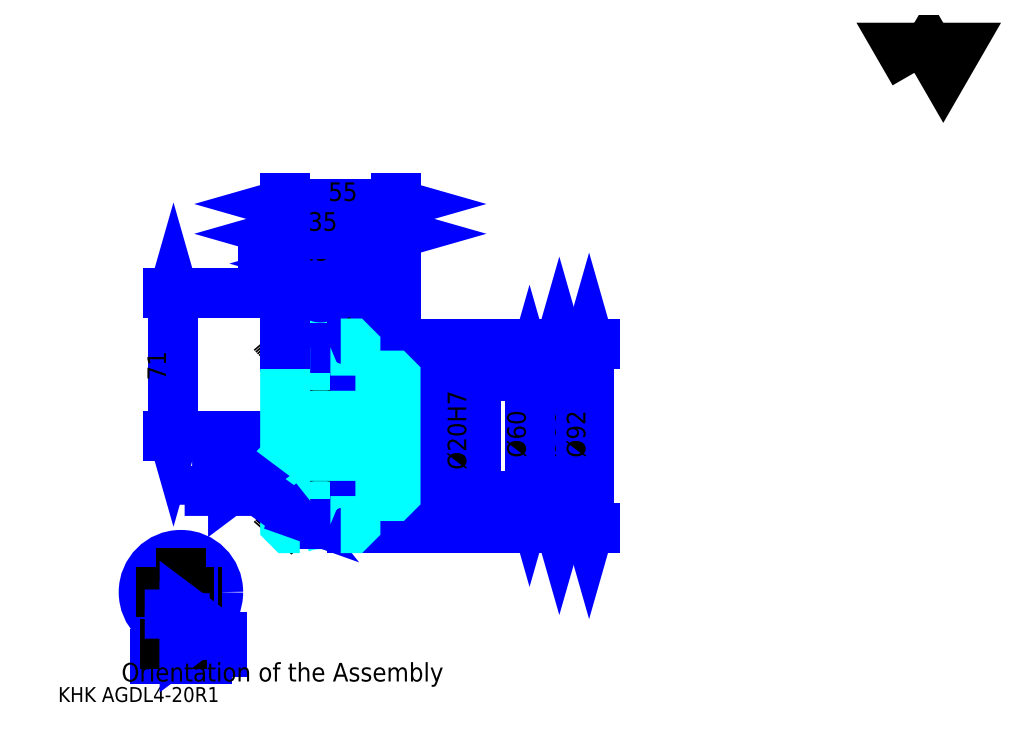
<metadata>
{"format":"dxf","ext":"dxf","renderer":"ezdxf+matplotlib","layout":"modelspace","background":"white","min_lineweight":24,"dpi":150}
</metadata>
<code>
0
SECTION
2
ENTITIES
0
TEXT
8
0
10
18.55
20
20.4
40
7.419
41
1
1
KHK AGDL4-20R1
7
KANJI
50
0
51
0
0
TEXT
8
0
10
18.55
20
9.274
40
7.419
41
1
1

7
KANJI
50
0
51
0
0
TEXT
8
0
10
18.55
20
333.9
40
8.347
41
1
1

7
KANJI
50
0
51
0
0
POLYLINE
8
0
66
     1
70
     2
0
VERTEX
8
0
10
445.2
20
333.9
0
VERTEX
8
0
10
437.9
20
346.4
0
VERTEX
8
0
10
466.9
20
346.4
0
VERTEX
8
0
10
459.6
20
333.9
0
VERTEX
8
0
10
452.4
20
346.4
0
VERTEX
8
0
10
445.2
20
333.9
0
SEQEND
0
LINE
8
DASHDOT
10
137.3
20
224
11
161.1
21
224
0
LINE
8
DASHDOT
10
149.2
20
229.6
11
149.2
21
101.5
0
LINE
8
0
10
268.3
20
197
11
268.3
21
109
0
POLYLINE
8
0
66
     1
70
     2
0
VERTEX
8
0
10
270.2
20
190.5
0
VERTEX
8
0
10
268.3
20
197
0
VERTEX
8
0
10
266.5
20
190.5
0
SEQEND
0
POLYLINE
8
0
66
     1
70
     2
0
VERTEX
8
0
10
266.5
20
115.5
0
VERTEX
8
0
10
268.3
20
109
0
VERTEX
8
0
10
270.2
20
115.5
0
SEQEND
0
LINE
8
0
10
186.7
20
197
11
271.1
21
197
0
LINE
8
0
10
186.7
20
109
11
271.1
21
109
0
TEXT
8
0
10
266.5
20
142.1
40
9.274
41
1
1
%%c88
7
KANJI
50
90
51
0
0
LINE
8
0
10
283.1
20
199
11
283.1
21
107
0
POLYLINE
8
0
66
     1
70
     2
0
VERTEX
8
0
10
285
20
192.5
0
VERTEX
8
0
10
283.1
20
199
0
VERTEX
8
0
10
281.3
20
192.5
0
SEQEND
0
POLYLINE
8
0
66
     1
70
     2
0
VERTEX
8
0
10
281.3
20
113.5
0
VERTEX
8
0
10
283.1
20
107
0
VERTEX
8
0
10
285
20
113.5
0
SEQEND
0
LINE
8
0
10
186.7
20
199
11
285.9
21
199
0
LINE
8
0
10
186.7
20
107
11
285.9
21
107
0
TEXT
8
0
10
281.3
20
142.1
40
9.274
41
1
1
%%c92
7
KANJI
50
90
51
0
0
LINE
8
0
10
76.05
20
153
11
76.05
21
224
0
POLYLINE
8
0
66
     1
70
     2
0
VERTEX
8
0
10
74.19
20
159.5
0
VERTEX
8
0
10
76.05
20
153
0
VERTEX
8
0
10
77.9
20
159.5
0
SEQEND
0
POLYLINE
8
0
66
     1
70
     2
0
VERTEX
8
0
10
77.9
20
217.5
0
VERTEX
8
0
10
76.05
20
224
0
VERTEX
8
0
10
74.19
20
217.5
0
SEQEND
0
LINE
8
0
10
131.7
20
153
11
73.27
21
153
0
LINE
8
0
10
137.3
20
224
11
73.27
21
224
0
TEXT
8
0
10
72.34
20
180.6
40
9.274
41
1
1
71
7
KANJI
50
90
51
0
0
LINE
8
0
10
166.7
20
253.7
11
186.7
21
253.7
0
POLYLINE
8
0
66
     1
70
     2
0
VERTEX
8
0
10
173.2
20
255.6
0
VERTEX
8
0
10
166.7
20
253.7
0
VERTEX
8
0
10
173.2
20
251.8
0
SEQEND
0
POLYLINE
8
0
66
     1
70
     2
0
VERTEX
8
0
10
180.2
20
251.8
0
VERTEX
8
0
10
186.7
20
253.7
0
VERTEX
8
0
10
180.2
20
255.6
0
SEQEND
0
LINE
8
0
10
166.7
20
199
11
166.7
21
256.5
0
TEXT
8
0
10
170.7
20
255.2
40
9.274
41
1
1
20
7
KANJI
50
0
51
0
0
LINE
8
0
10
160.3
20
238.9
11
120.6
21
238.9
0
POLYLINE
8
0
66
     1
70
     2
0
VERTEX
8
0
10
125.2
20
237
0
VERTEX
8
0
10
131.7
20
238.9
0
VERTEX
8
0
10
125.2
20
240.7
0
SEQEND
0
POLYLINE
8
0
66
     1
70
     2
0
VERTEX
8
0
10
155.7
20
240.7
0
VERTEX
8
0
10
149.2
20
238.9
0
VERTEX
8
0
10
155.7
20
237
0
SEQEND
0
LINE
8
0
10
149.2
20
199
11
149.2
21
241.6
0
TEXT
8
0
10
128.4
20
240.3
40
9.274
41
1
1
17.5
7
KANJI
50
0
51
0
0
ARC
8
DASHDOT
10
149.2
20
224
40
31
50
220
51
320
0
ARC
8
DASHDOT
10
149.2
20
82.02
40
31
50
40
51
140
0
ARC
8
0
10
149.2
20
224
40
36
50
240.9
51
299.1
0
ARC
8
0
10
149.2
20
82.02
40
36
50
60.91
51
119.1
0
ARC
8
0
10
149.2
20
224
40
27
50
247.8
51
292.2
0
ARC
8
0
10
149.2
20
82.02
40
27
50
67.81
51
112.2
0
LINE
8
DASHDOT
10
131.7
20
153
11
192.3
21
153
0
LINE
8
0
10
166.7
20
197.2
11
166.7
21
199
0
LINE
8
0
10
131.7
20
197.2
11
131.7
21
199
0
LINE
8
0
10
186.7
20
182
11
186.7
21
199
0
LINE
8
0
10
166.7
20
183
11
186.7
21
183
0
LINE
8
0
10
166.7
20
123
11
186.7
21
123
0
LINE
8
0
10
164.8
20
199
11
186.7
21
199
0
LINE
8
0
10
149.2
20
197
11
186.7
21
197
0
LINE
8
0
10
149.2
20
109
11
186.7
21
109
0
LINE
8
0
10
164.8
20
107
11
186.7
21
107
0
LINE
8
0
10
186.7
20
164
11
185.7
21
163
0
LINE
8
0
10
186.7
20
142
11
185.7
21
143
0
LINE
8
0
10
131.7
20
142
11
132.7
21
143
0
POLYLINE
8
0
66
     1
70
     2
0
VERTEX
8
0
10
139
20
199
0
VERTEX
8
0
10
133.5
20
199
0
VERTEX
8
0
10
131.7
20
197.2
0
VERTEX
8
0
10
131.7
20
142
0
SEQEND
0
POLYLINE
8
0
66
     1
70
     2
0
VERTEX
8
0
10
131.7
20
142
0
VERTEX
8
0
10
131.7
20
108.9
0
VERTEX
8
0
10
133.5
20
107
0
VERTEX
8
0
10
139
20
107
0
SEQEND
0
POLYLINE
8
0
66
     1
70
     2
0
VERTEX
8
0
10
131.7
20
164
0
VERTEX
8
0
10
132.7
20
163
0
VERTEX
8
0
10
132.7
20
143
0
VERTEX
8
0
10
185.7
20
143
0
VERTEX
8
0
10
185.7
20
163
0
VERTEX
8
0
10
132.7
20
163
0
SEQEND
0
POLYLINE
8
0
66
     1
70
     2
0
VERTEX
8
0
10
85.32
20
134.8
0
VERTEX
8
0
10
85.32
20
131.1
0
VERTEX
8
0
10
105.7
20
131.1
0
VERTEX
8
0
10
105.7
20
127.4
0
VERTEX
8
0
10
113.1
20
133
0
VERTEX
8
0
10
105.7
20
138.6
0
VERTEX
8
0
10
105.7
20
134.8
0
VERTEX
8
0
10
85.32
20
134.8
0
SEQEND
0
POLYLINE
8
0
66
     1
70
     2
0
VERTEX
8
0
10
131.7
20
116.3
0
VERTEX
8
0
10
118.7
20
125.6
0
VERTEX
8
0
10
81.61
20
125.6
0
SEQEND
0
POLYLINE
8
0
66
     1
70
     2
0
VERTEX
8
0
10
125.3
20
118.6
0
VERTEX
8
0
10
131.7
20
116.3
0
VERTEX
8
0
10
127.5
20
121.6
0
SEQEND
0
CIRCLE
8
0
10
79.76
20
75.12
40
18.55
0
POLYLINE
8
0
66
     1
70
     2
0
VERTEX
8
0
10
66.77
20
56.57
0
VERTEX
8
0
10
66.77
20
41.73
0
VERTEX
8
0
10
92.74
20
41.73
0
VERTEX
8
0
10
92.74
20
56.57
0
VERTEX
8
0
10
66.77
20
56.57
0
SEQEND
0
LINE
8
DASHDOT
10
57.5
20
75.12
11
102
21
75.12
0
LINE
8
DASHDOT
10
79.76
20
97.38
11
79.76
21
38.02
0
LINE
8
DASHDOT
10
59.35
20
49.15
11
103.9
21
49.15
0
POLYLINE
8
0
66
     1
70
     2
0
VERTEX
8
0
10
74.19
20
51.94
0
VERTEX
8
0
10
81.61
20
51.94
0
VERTEX
8
0
10
81.61
20
50.08
0
VERTEX
8
0
10
85.32
20
52.86
0
VERTEX
8
0
10
81.61
20
55.65
0
VERTEX
8
0
10
81.61
20
53.79
0
VERTEX
8
0
10
74.19
20
53.79
0
VERTEX
8
0
10
74.19
20
51.94
0
SEQEND
0
POLYLINE
8
0
66
     1
70
     2
0
VERTEX
8
0
10
74.19
20
62.14
0
VERTEX
8
0
10
81.61
20
62.14
0
VERTEX
8
0
10
81.61
20
60.28
0
VERTEX
8
0
10
85.32
20
63.06
0
VERTEX
8
0
10
81.61
20
65.85
0
VERTEX
8
0
10
81.61
20
63.99
0
VERTEX
8
0
10
74.19
20
63.99
0
VERTEX
8
0
10
74.19
20
62.14
0
SEQEND
0
POLYLINE
8
0
66
     1
70
     2
0
VERTEX
8
0
10
92.74
20
45.44
0
VERTEX
8
0
10
100.2
20
45.44
0
VERTEX
8
0
10
100.2
20
52.86
0
VERTEX
8
0
10
92.74
20
52.86
0
SEQEND
0
TEXT
8
0
10
50.08
20
30.6
40
9.274
41
1
1
Orientation of the Assembly
7
KANJI
50
0
51
0
0
LINE
8
0
10
131.7
20
268.5
11
186.7
21
268.5
0
POLYLINE
8
0
66
     1
70
     2
0
VERTEX
8
0
10
138.2
20
270.4
0
VERTEX
8
0
10
131.7
20
268.5
0
VERTEX
8
0
10
138.2
20
266.7
0
SEQEND
0
POLYLINE
8
0
66
     1
70
     2
0
VERTEX
8
0
10
180.2
20
266.7
0
VERTEX
8
0
10
186.7
20
268.5
0
VERTEX
8
0
10
180.2
20
270.4
0
SEQEND
0
LINE
8
0
10
131.7
20
199
11
131.7
21
271.3
0
LINE
8
0
10
186.7
20
199
11
186.7
21
271.3
0
TEXT
8
0
10
153.2
20
270
40
9.274
41
1
1
55
7
KANJI
50
0
51
0
0
LINE
8
0
10
131.7
20
253.7
11
166.7
21
253.7
0
POLYLINE
8
0
66
     1
70
     2
0
VERTEX
8
0
10
138.2
20
255.6
0
VERTEX
8
0
10
131.7
20
253.7
0
VERTEX
8
0
10
138.2
20
251.8
0
SEQEND
0
POLYLINE
8
0
66
     1
70
     2
0
VERTEX
8
0
10
160.2
20
251.8
0
VERTEX
8
0
10
166.7
20
253.7
0
VERTEX
8
0
10
160.2
20
255.6
0
SEQEND
0
TEXT
8
0
10
143.2
20
255.2
40
9.274
41
1
1
35
7
KANJI
50
0
51
0
0
LINE
8
0
10
253.5
20
183
11
253.5
21
123
0
POLYLINE
8
0
66
     1
70
     2
0
VERTEX
8
0
10
255.3
20
176.5
0
VERTEX
8
0
10
253.5
20
183
0
VERTEX
8
0
10
251.6
20
176.5
0
SEQEND
0
POLYLINE
8
0
66
     1
70
     2
0
VERTEX
8
0
10
251.6
20
129.5
0
VERTEX
8
0
10
253.5
20
123
0
VERTEX
8
0
10
255.3
20
129.5
0
SEQEND
0
LINE
8
0
10
186.7
20
183
11
256.2
21
183
0
LINE
8
0
10
186.7
20
123
11
256.2
21
123
0
TEXT
8
0
10
251.6
20
142.1
40
9.274
41
1
1
%%c60
7
KANJI
50
90
51
0
0
LINE
8
0
10
223.8
20
131.9
11
223.8
21
174.2
0
POLYLINE
8
0
66
     1
70
     2
0
VERTEX
8
0
10
221.9
20
169.5
0
VERTEX
8
0
10
223.8
20
163
0
VERTEX
8
0
10
225.6
20
169.5
0
SEQEND
0
POLYLINE
8
0
66
     1
70
     2
0
VERTEX
8
0
10
225.6
20
136.5
0
VERTEX
8
0
10
223.8
20
143
0
VERTEX
8
0
10
221.9
20
136.5
0
SEQEND
0
LINE
8
0
10
186.7
20
163
11
226.6
21
163
0
LINE
8
0
10
186.7
20
143
11
226.6
21
143
0
TEXT
8
0
10
221.9
20
136.1
40
9.274
41
1
1
%%c20H7
7
KANJI
50
90
51
0
0
POLYLINE
8
0
66
     1
70
     2
0
VERTEX
8
0
10
166.7
20
183
0
VERTEX
8
0
10
166.7
20
197.2
0
VERTEX
8
0
10
164.8
20
199
0
VERTEX
8
0
10
159.4
20
199
0
SEQEND
0
POLYLINE
8
0
66
     1
70
     2
0
VERTEX
8
0
10
159.4
20
107
0
VERTEX
8
0
10
164.8
20
107
0
VERTEX
8
0
10
166.7
20
108.9
0
VERTEX
8
0
10
166.7
20
123
0
SEQEND
0
POLYLINE
8
0
66
     1
70
     2
0
VERTEX
8
0
10
166.7
20
123
0
VERTEX
8
0
10
185.7
20
123
0
VERTEX
8
0
10
186.7
20
124
0
VERTEX
8
0
10
186.7
20
182
0
VERTEX
8
0
10
185.7
20
183
0
VERTEX
8
0
10
166.7
20
183
0
SEQEND
0
ENDSEC
0
EOF

</code>
